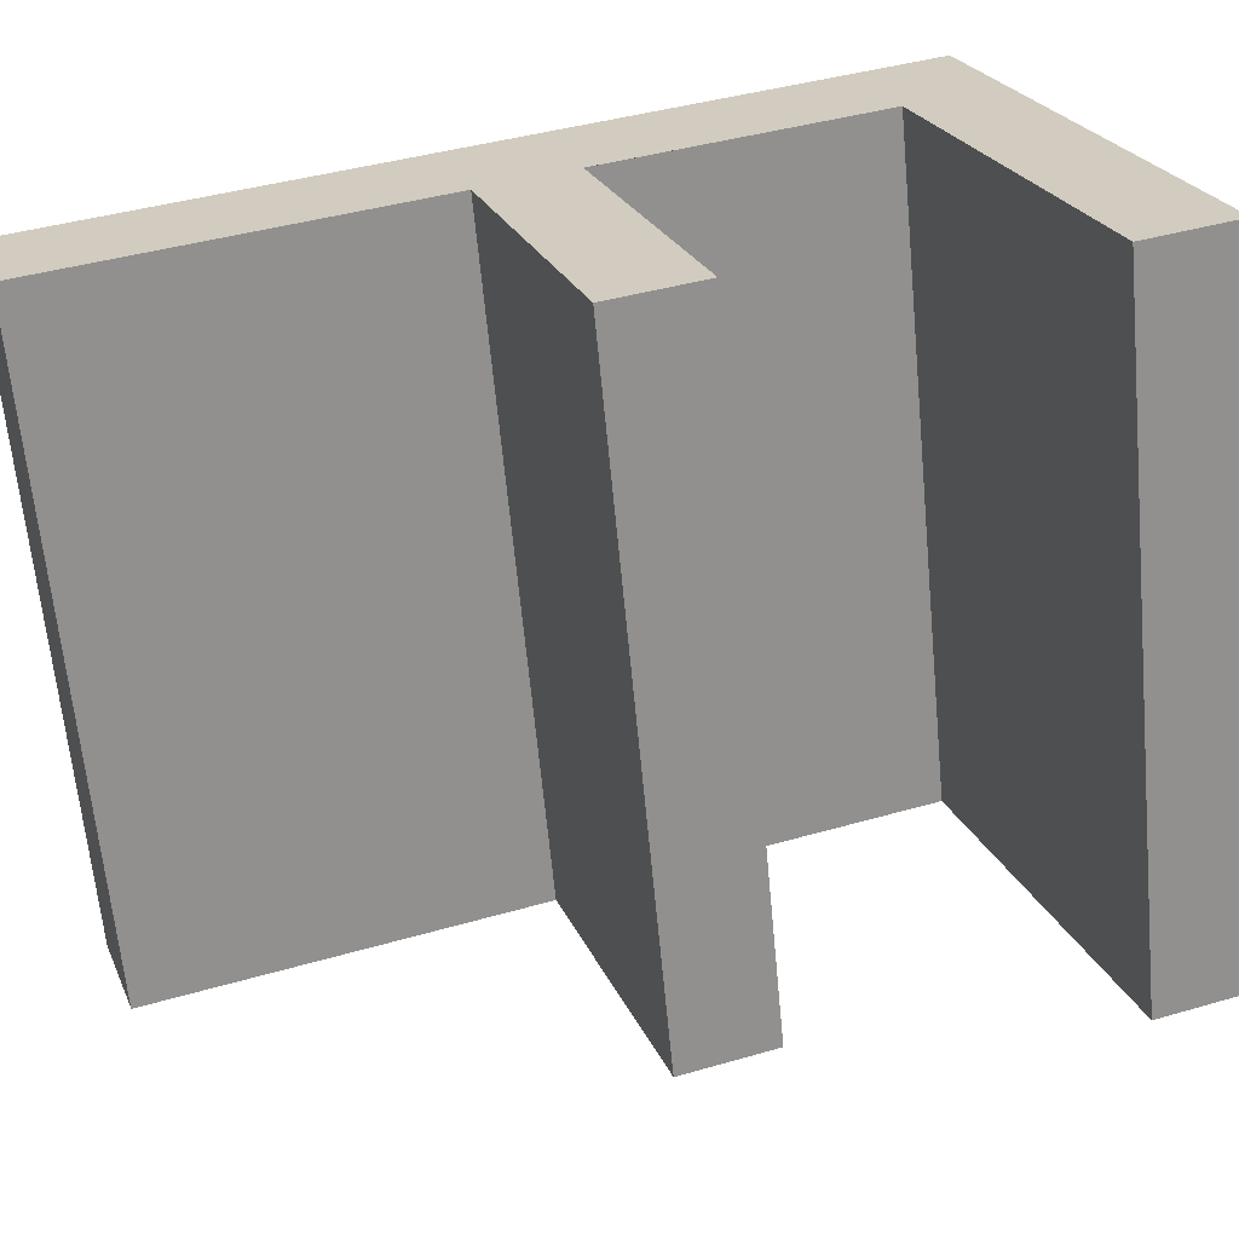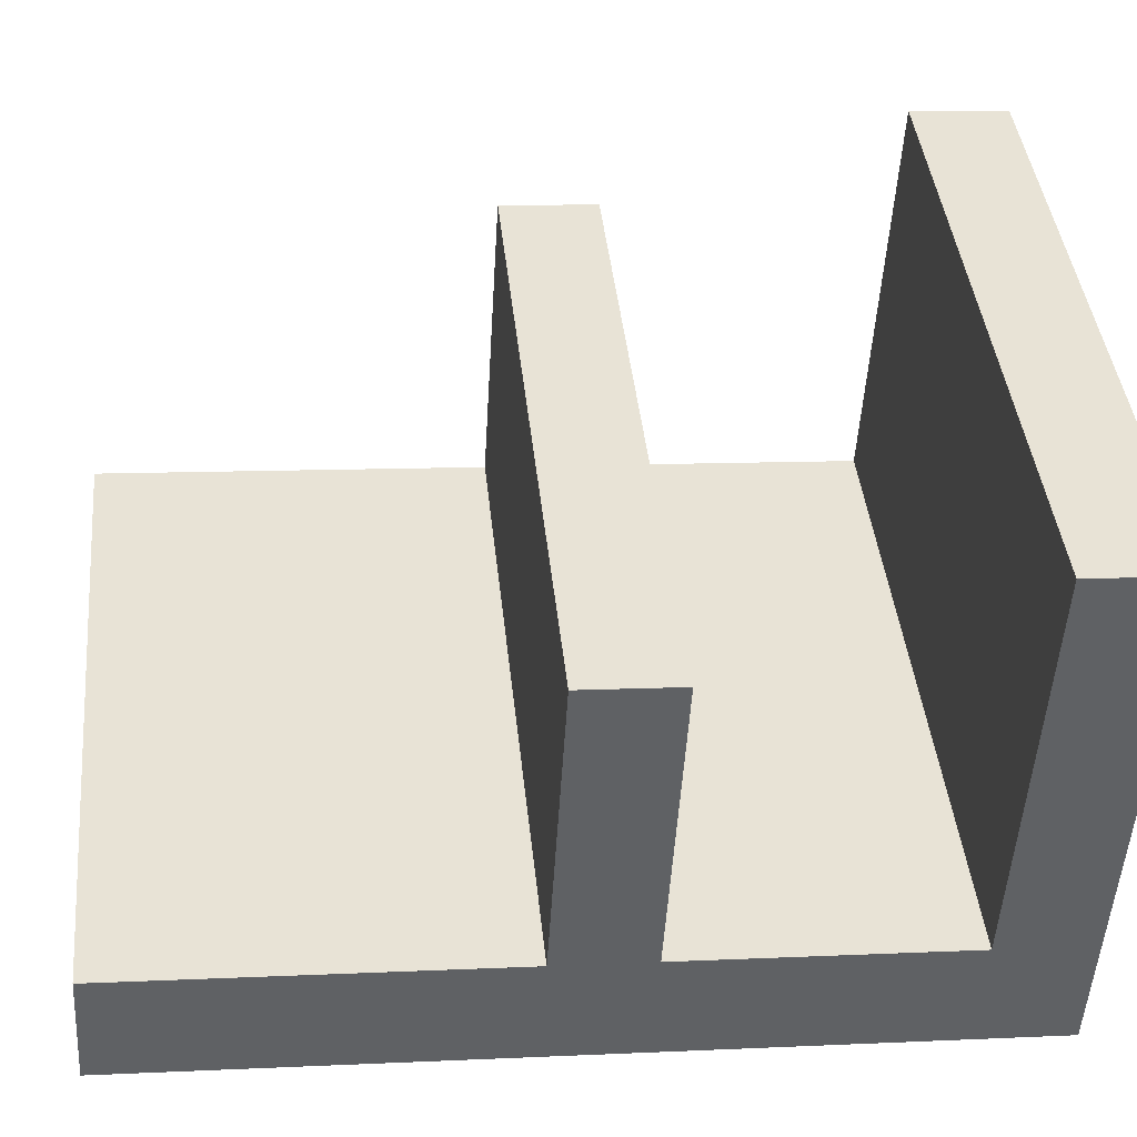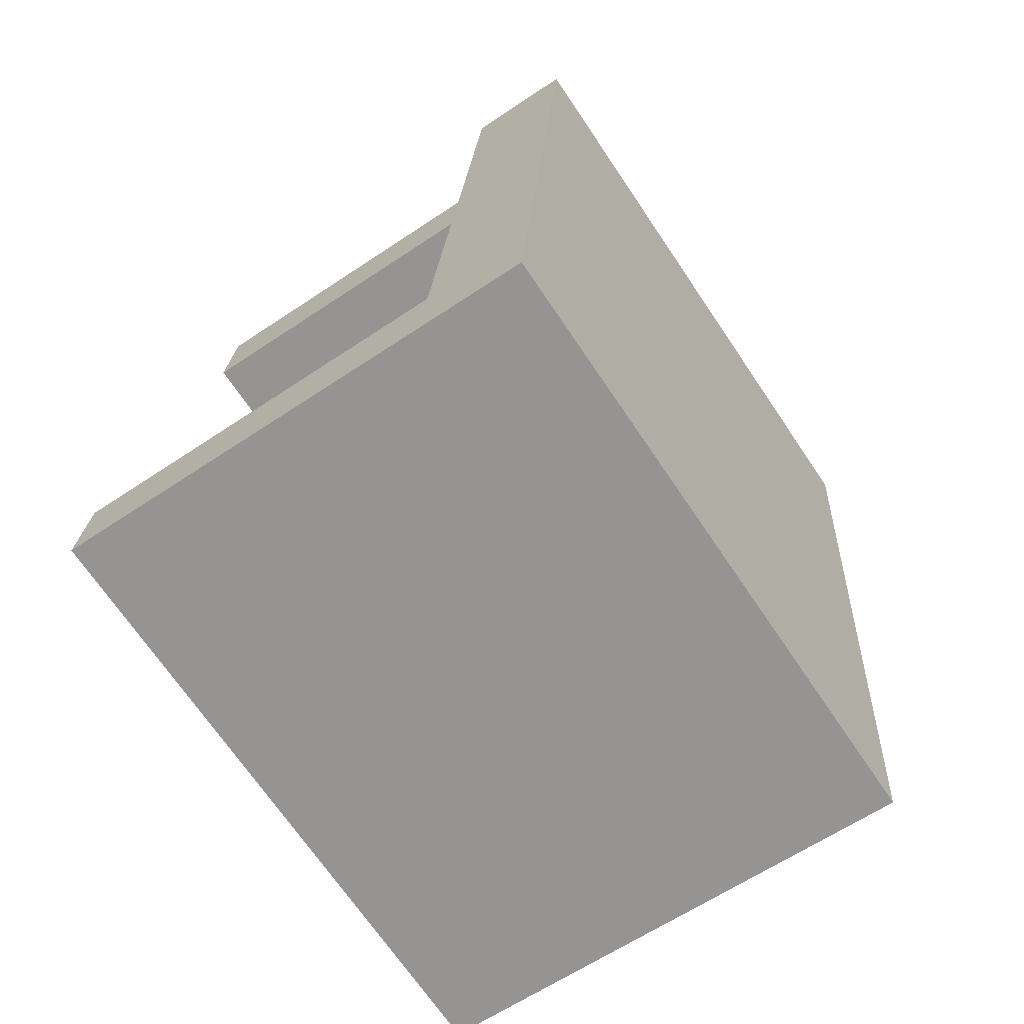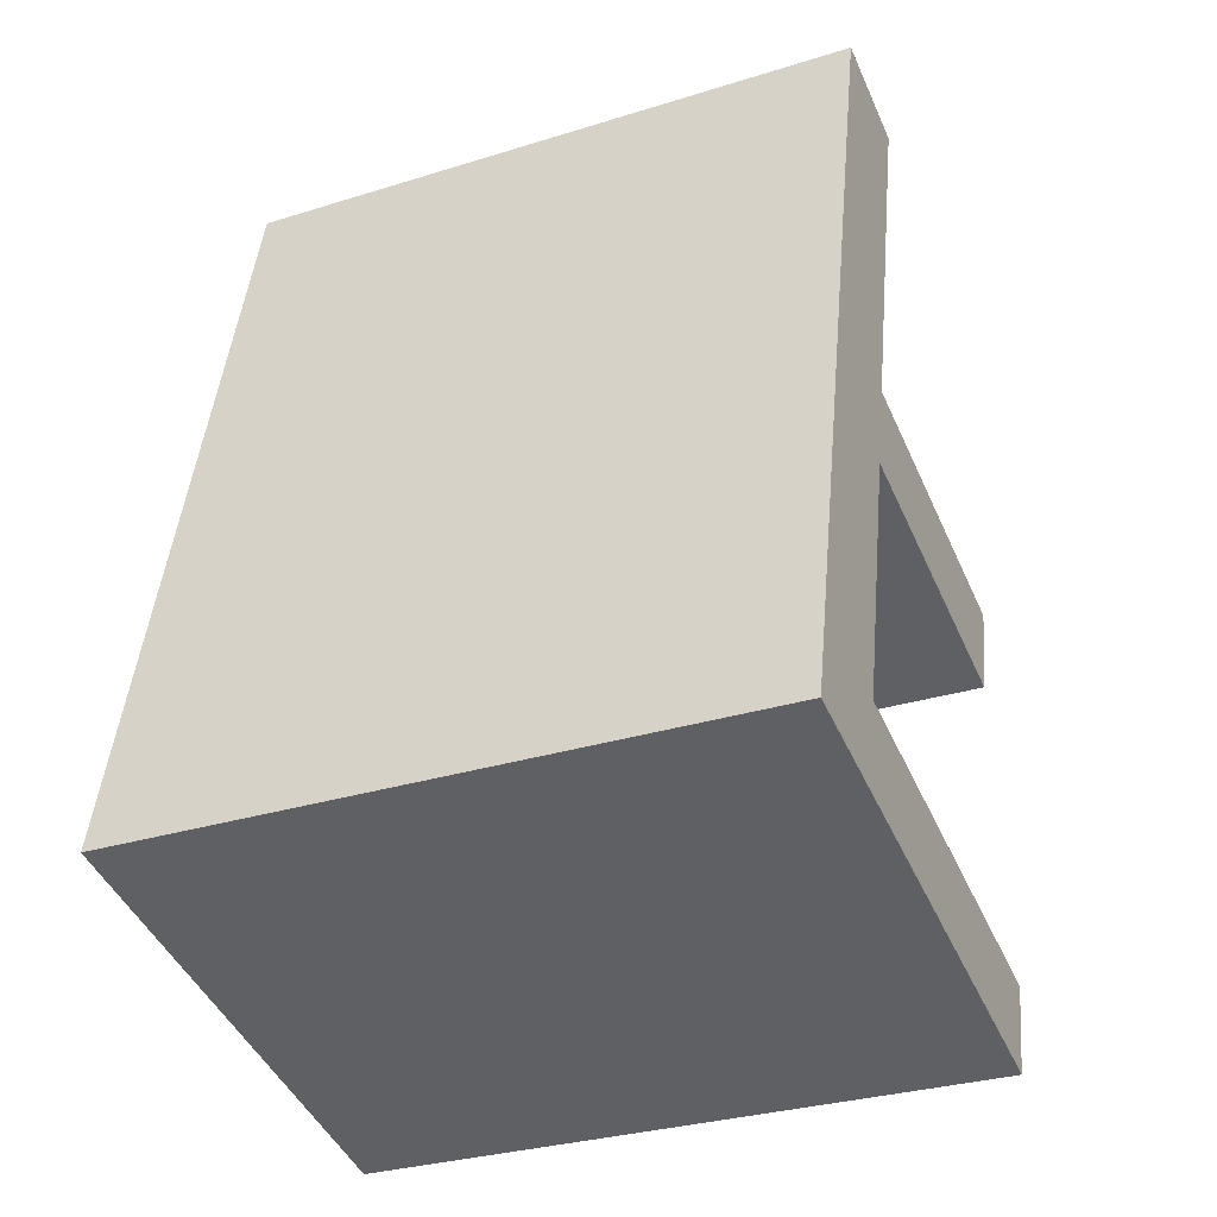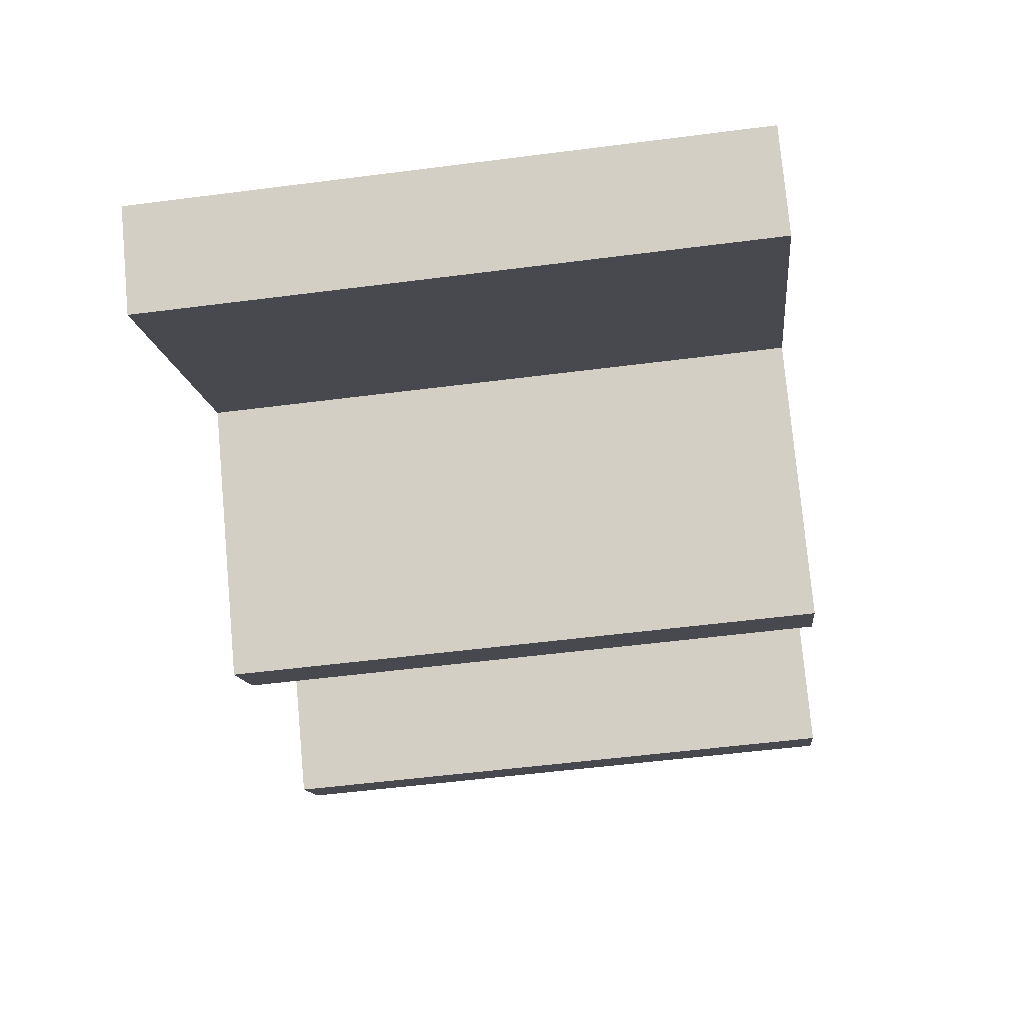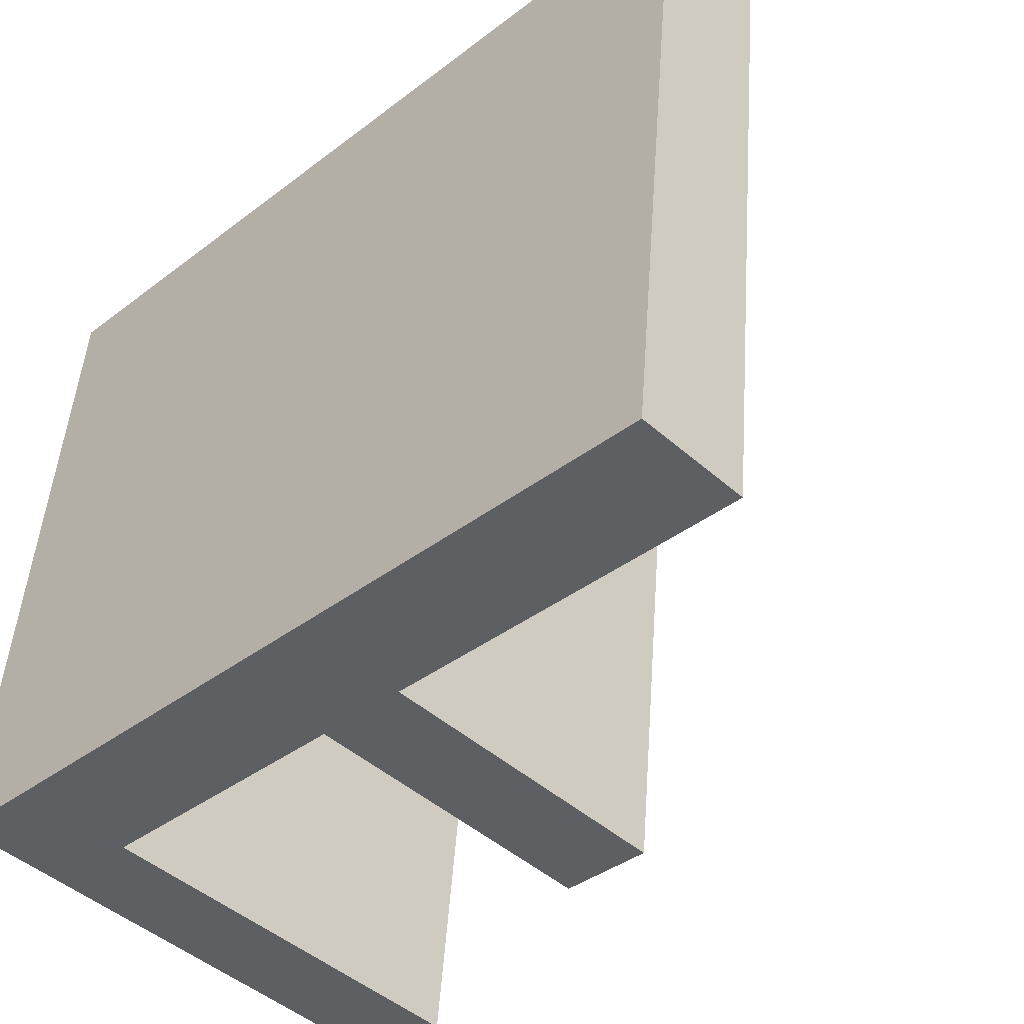
<metadata>
{"format":"obj","ext":"obj","renderer":"f3d","projection":"perspective","resolution":1024,"background":"white","views":[{"elev":23.7,"azim":71.2,"up":"+Y"},{"elev":-49.6,"azim":86.7,"up":"+Y"},{"elev":-62.9,"azim":-145.8,"up":"+Z"},{"elev":-45.7,"azim":-66.9,"up":"+Z"},{"elev":77.4,"azim":84.8,"up":"+Z"},{"elev":-45.5,"azim":-45.6,"up":"+Y"}]}
</metadata>
<code>
o #ID1940
v -0.5451 0.05641 -0.1954
v -0.5451 0.06831 -0.1867
v -0.5451 0.05568 -0.188
v -0.5451 0.06905 -0.1941
v -0.5473 0.05731 -0.2044
v -0.5451 0.05713 -0.2025
v -0.5473 0.05568 -0.188
v -0.5372 0.05731 -0.2044
v -0.5372 0.05713 -0.2025
v -0.5392 0.05659 -0.1972
v -0.5451 0.05641 -0.1954
v -0.5451 0.05659 -0.1972
v -0.5392 0.05641 -0.1954
v -0.5451 0.05568 -0.188
v -0.5392 0.06905 -0.1941
v -0.5451 0.05641 -0.1954
v -0.5392 0.05641 -0.1954
v -0.5451 0.06905 -0.1941
v -0.5392 0.06905 -0.1941
v -0.5451 0.06923 -0.1959
v -0.5451 0.06905 -0.1941
v -0.5392 0.06923 -0.1959
v -0.5451 0.06831 -0.1867
v -0.5473 0.06995 -0.2031
v -0.5473 0.06831 -0.1867
v -0.5451 0.06977 -0.2013
v -0.5372 0.06995 -0.2031
v -0.5372 0.06977 -0.2013
v -0.5451 0.06831 -0.1867
v -0.5473 0.05568 -0.188
v -0.5451 0.05568 -0.188
v -0.5473 0.06831 -0.1867
v -0.5372 0.06977 -0.2013
v -0.5451 0.05713 -0.2025
v -0.5372 0.05713 -0.2025
v -0.5451 0.06977 -0.2013
v -0.5451 0.05713 -0.2025
v -0.5451 0.06923 -0.1959
v -0.5451 0.05659 -0.1972
v -0.5451 0.06977 -0.2013
v -0.5451 0.06923 -0.1959
v -0.5392 0.05659 -0.1972
v -0.5451 0.05659 -0.1972
v -0.5392 0.06923 -0.1959
v -0.5392 0.05659 -0.1972
v -0.5392 0.06905 -0.1941
v -0.5392 0.05641 -0.1954
v -0.5392 0.06923 -0.1959
v -0.5473 0.06995 -0.2031
v -0.5473 0.05568 -0.188
v -0.5473 0.06831 -0.1867
v -0.5473 0.05731 -0.2044
v -0.5473 0.06995 -0.2031
v -0.5372 0.05731 -0.2044
v -0.5473 0.05731 -0.2044
v -0.5372 0.06995 -0.2031
v -0.5372 0.05731 -0.2044
v -0.5372 0.06977 -0.2013
v -0.5372 0.05713 -0.2025
v -0.5372 0.06995 -0.2031
f 1 2 3
f 3 2 1
f 2 1 4
f 4 1 2
f 5 6 7
f 7 6 5
f 6 5 8
f 8 5 6
f 6 8 9
f 9 8 6
f 10 11 12
f 12 11 10
f 11 10 13
f 13 10 11
f 6 14 7
f 7 14 6
f 14 6 12
f 12 6 14
f 14 12 11
f 11 12 14
f 15 16 17
f 17 16 15
f 16 15 18
f 18 15 16
f 19 20 21
f 21 20 19
f 20 19 22
f 22 19 20
f 23 24 25
f 25 24 23
f 24 23 26
f 26 23 24
f 24 26 27
f 27 26 24
f 26 23 21
f 21 23 26
f 26 21 20
f 20 21 26
f 27 26 28
f 28 26 27
f 29 30 31
f 31 30 29
f 30 29 32
f 32 29 30
f 33 34 35
f 35 34 33
f 34 33 36
f 36 33 34
f 37 38 39
f 39 38 37
f 38 37 40
f 40 37 38
f 41 42 43
f 43 42 41
f 42 41 44
f 44 41 42
f 45 46 47
f 47 46 45
f 46 45 48
f 48 45 46
f 49 50 51
f 51 50 49
f 50 49 52
f 52 49 50
f 53 54 55
f 55 54 53
f 54 53 56
f 56 53 54
f 57 58 59
f 59 58 57
f 58 57 60
f 60 57 58

</code>
